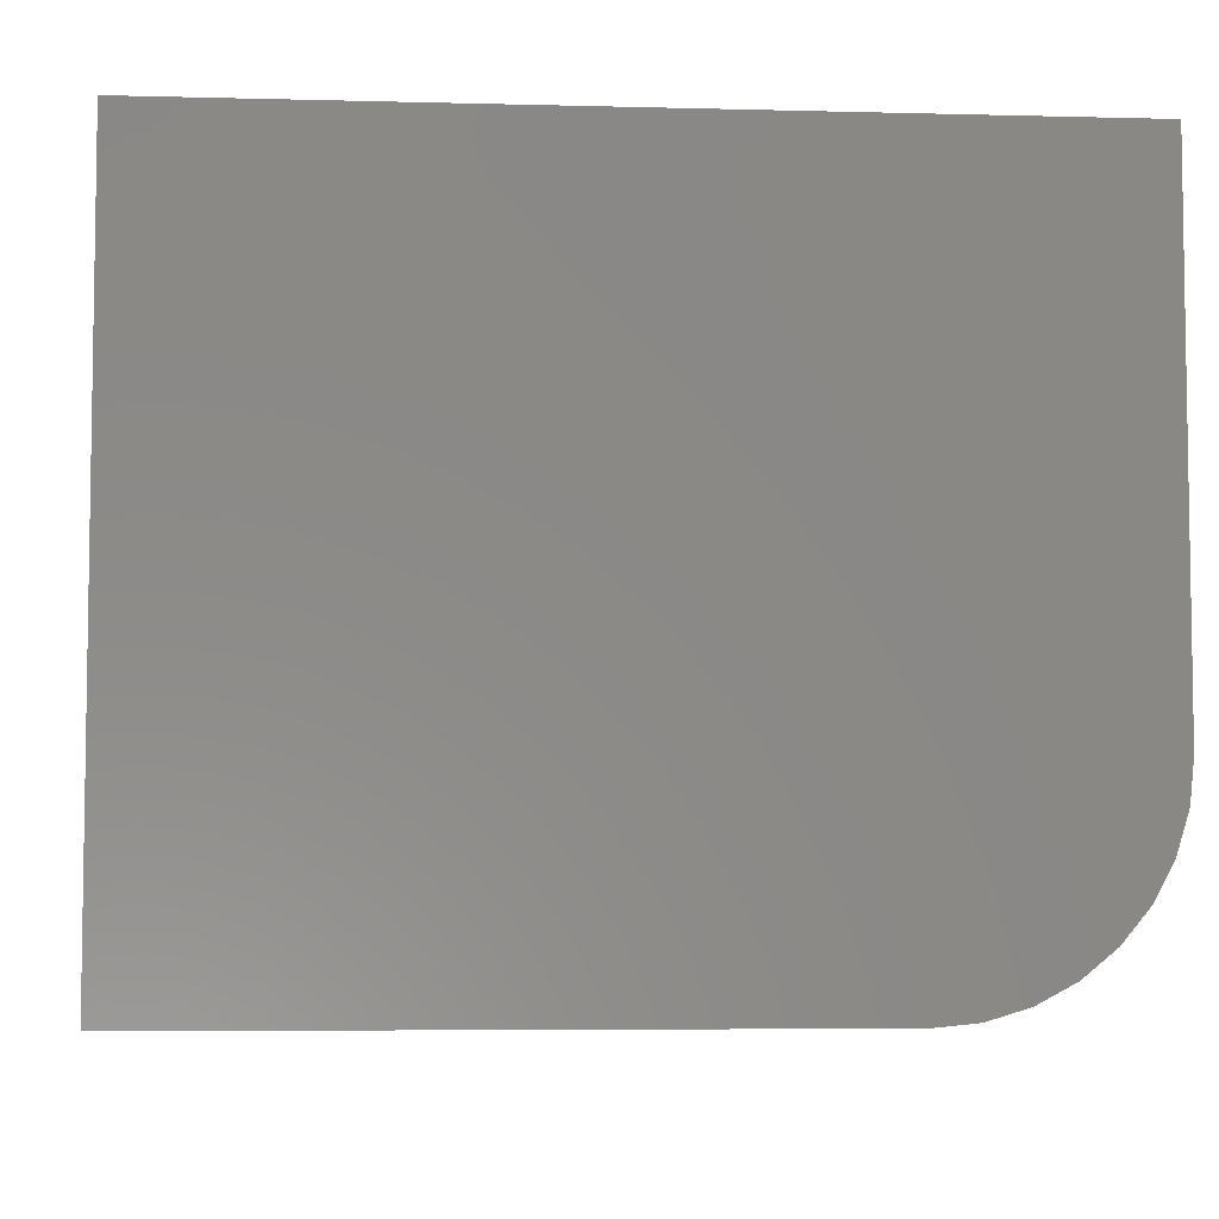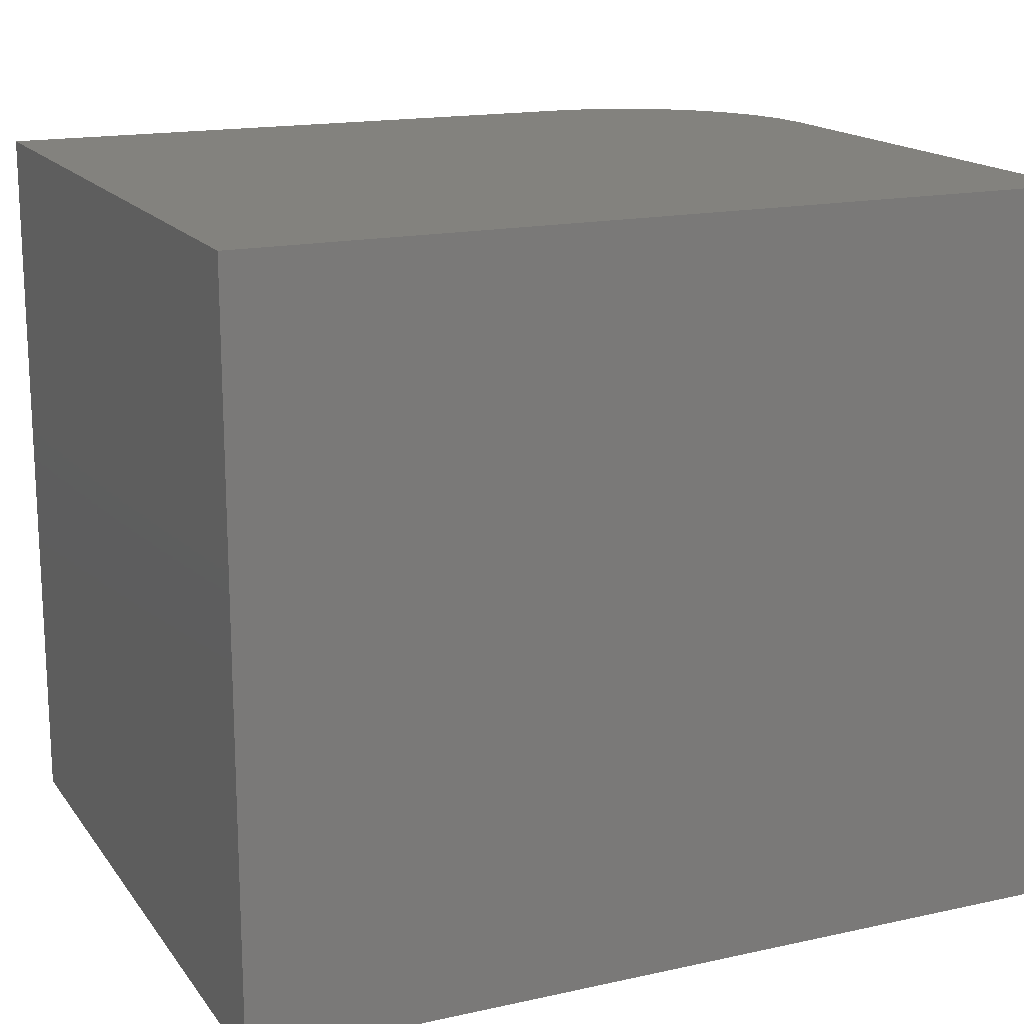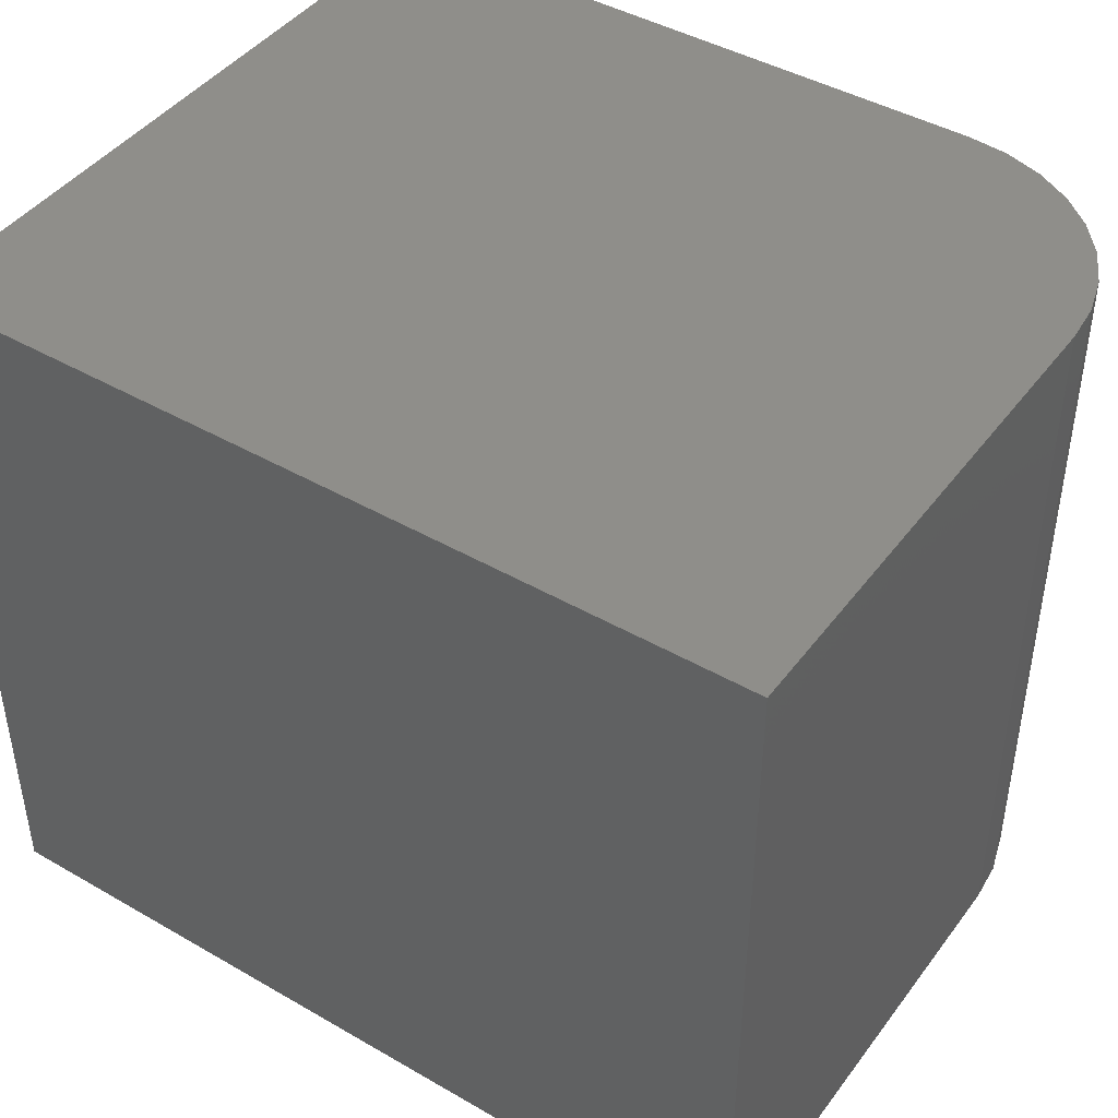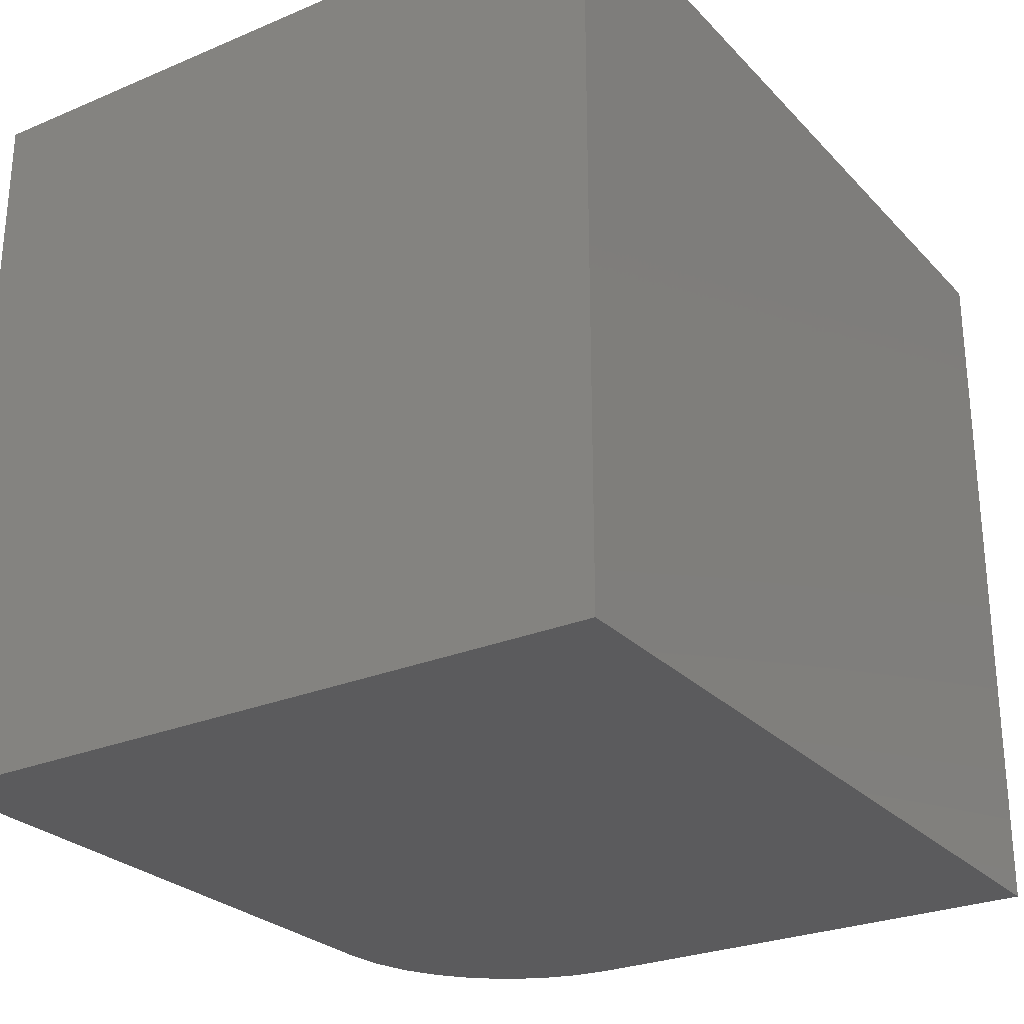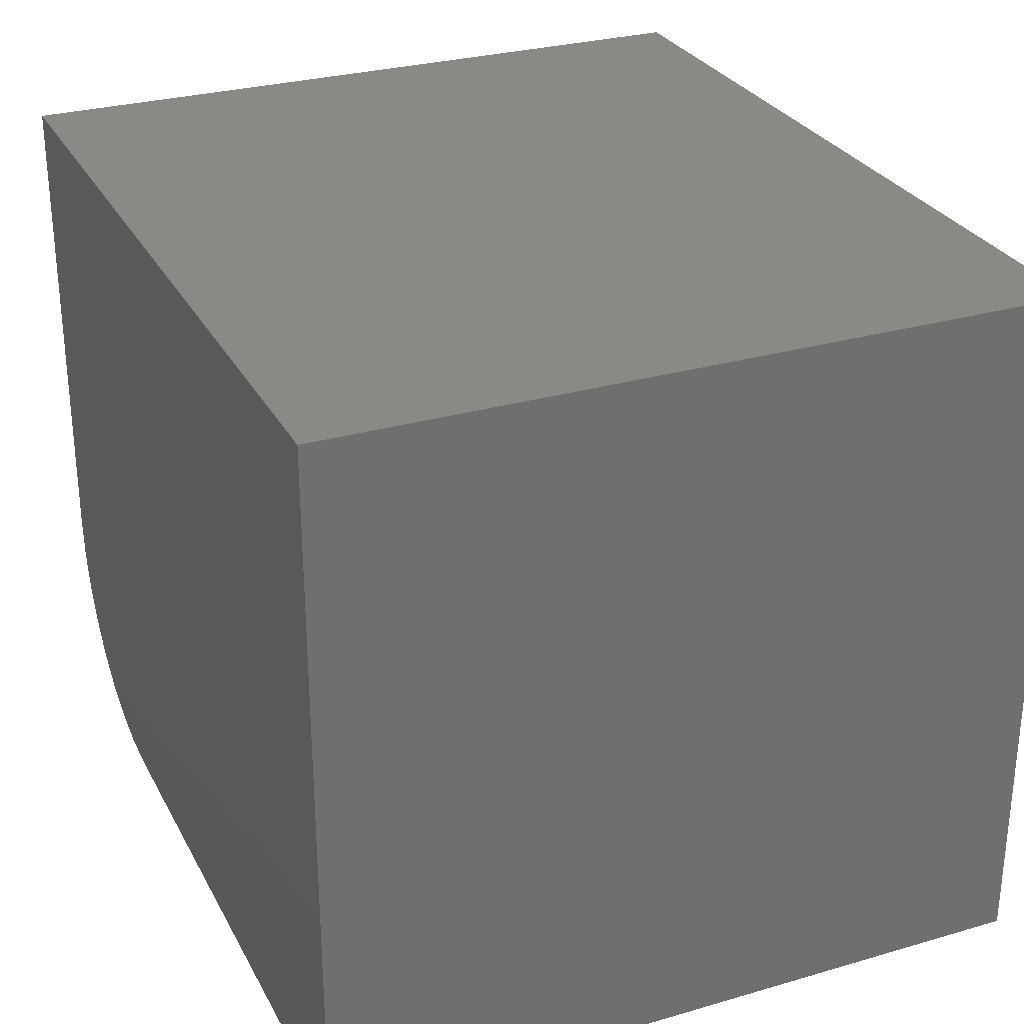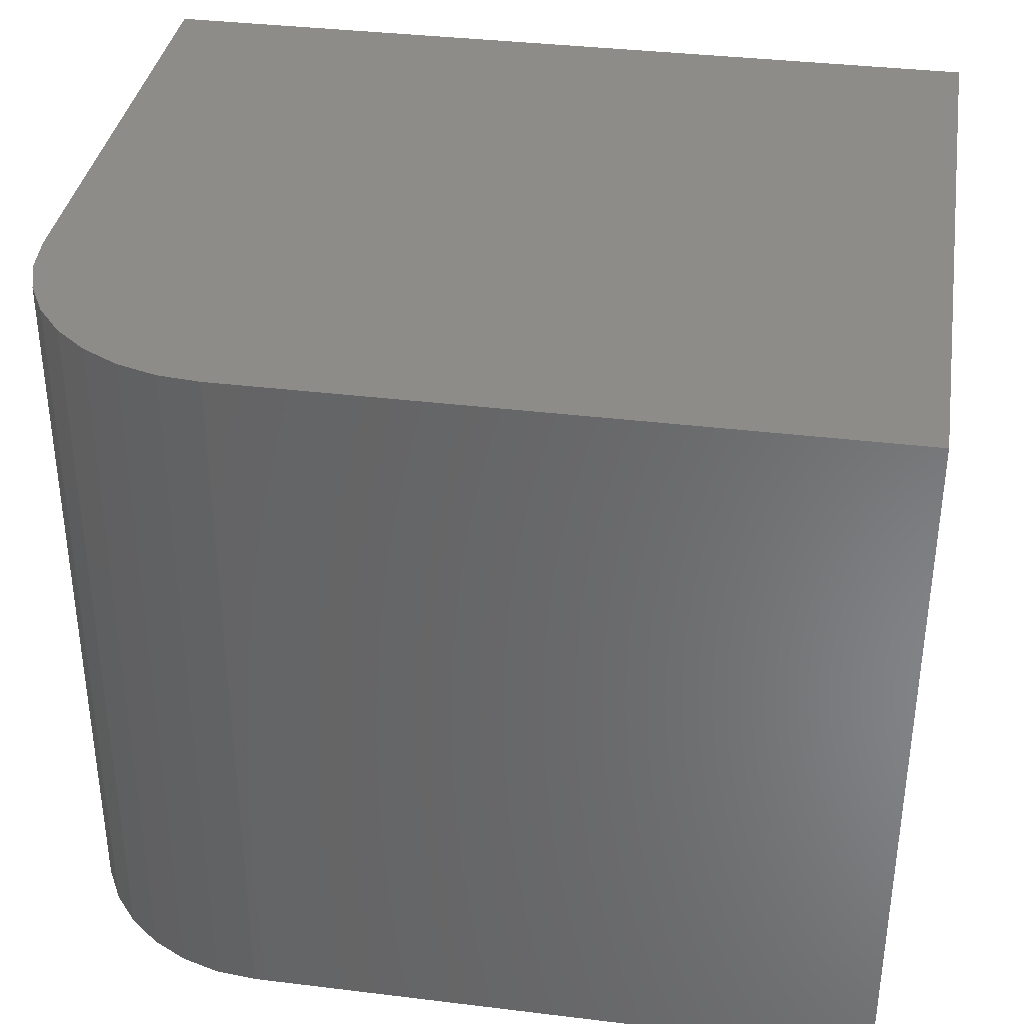
<metadata>
{"format":"stl","ext":"stl","renderer":"f3d","projection":"perspective","resolution":1024,"background":"white","views":[{"elev":-5.8,"azim":175.4,"up":"+Y"},{"elev":16.5,"azim":155.8,"up":"+Z"},{"elev":43.8,"azim":-145.9,"up":"+Z"},{"elev":-26.8,"azim":123.2,"up":"+Z"},{"elev":28.8,"azim":66.6,"up":"+Y"},{"elev":36.1,"azim":9.1,"up":"+Z"}]}
</metadata>
<code>
# stl→obj: 24 verts, 44 faces
v 0.1562 -0.5312 0.1953
v 0.6328 -0.5312 0.1953
v 0.1562 -0.5312 0.7482
v 0.6328 -0.5312 0.7482
v 0 -0.375 0.7482
v 3.385e-17 3.069e-17 0.7482
v 0 -0.375 0.1953
v 0 0 0.1953
v 0.003002 -0.4055 0.7482
v 0.01189 -0.4348 0.7482
v 0.02633 -0.4618 0.7482
v 0.04576 -0.4855 0.7482
v 0.06944 -0.5049 0.7482
v 0.09646 -0.5194 0.7482
v 0.1258 -0.5282 0.7482
v 0.6328 3.069e-17 0.7482
v 0.1258 -0.5282 0.1953
v 0.09646 -0.5194 0.1953
v 0.06944 -0.5049 0.1953
v 0.04576 -0.4855 0.1953
v 0.02633 -0.4618 0.1953
v 0.01189 -0.4348 0.1953
v 0.003002 -0.4055 0.1953
v 0.6328 -2.151e-33 0.1953
f 1 2 3
f 3 2 4
f 5 6 7
f 7 6 8
f 6 5 9
f 6 9 10
f 6 10 11
f 6 11 12
f 6 12 13
f 6 13 14
f 6 14 15
f 6 15 3
f 6 3 4
f 6 4 16
f 1 17 18
f 1 18 19
f 1 19 20
f 1 20 21
f 1 21 22
f 1 22 23
f 1 23 7
f 1 7 8
f 1 8 24
f 1 24 2
f 5 7 9
f 9 7 23
f 9 23 10
f 10 23 22
f 10 22 11
f 11 22 21
f 11 21 12
f 12 21 20
f 12 20 13
f 13 20 19
f 13 19 14
f 14 19 18
f 14 18 15
f 15 18 17
f 15 17 3
f 3 17 1
f 8 6 24
f 24 6 16
f 2 24 4
f 4 24 16

</code>
